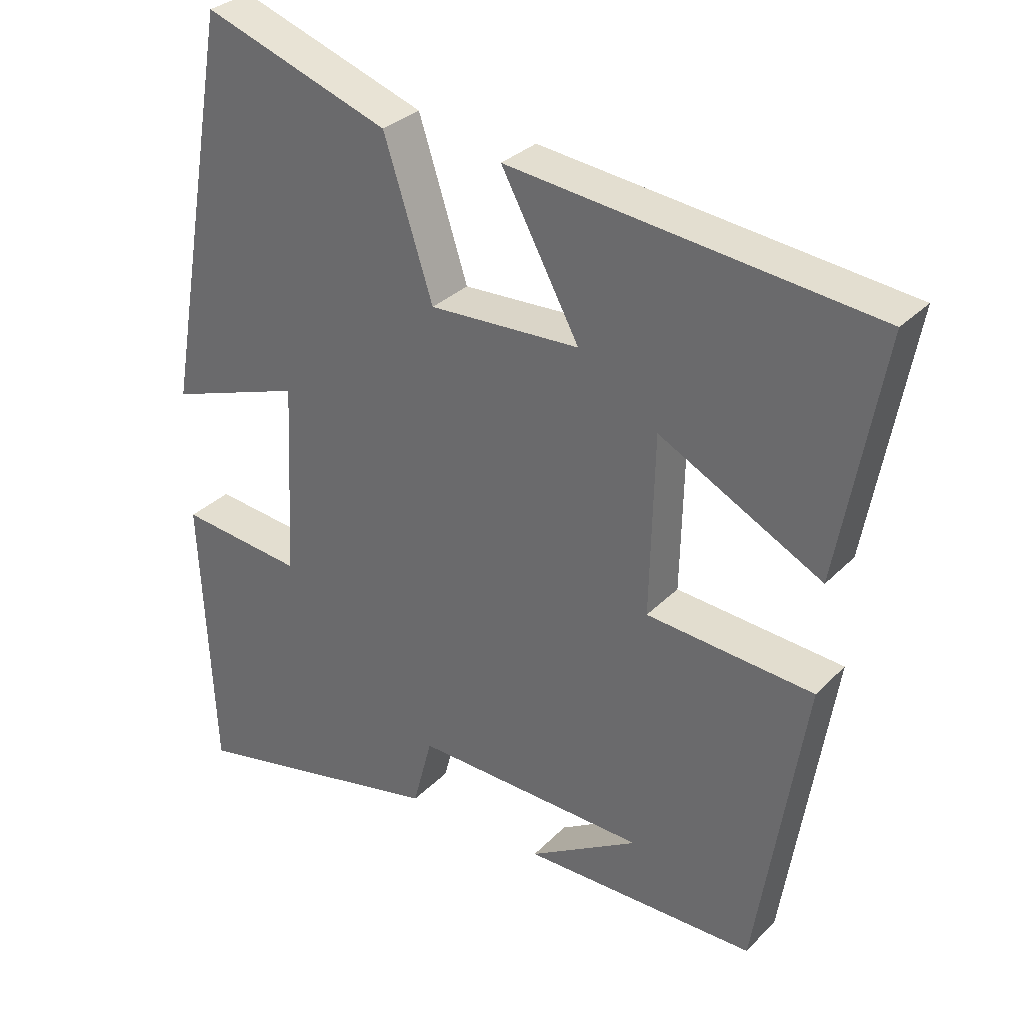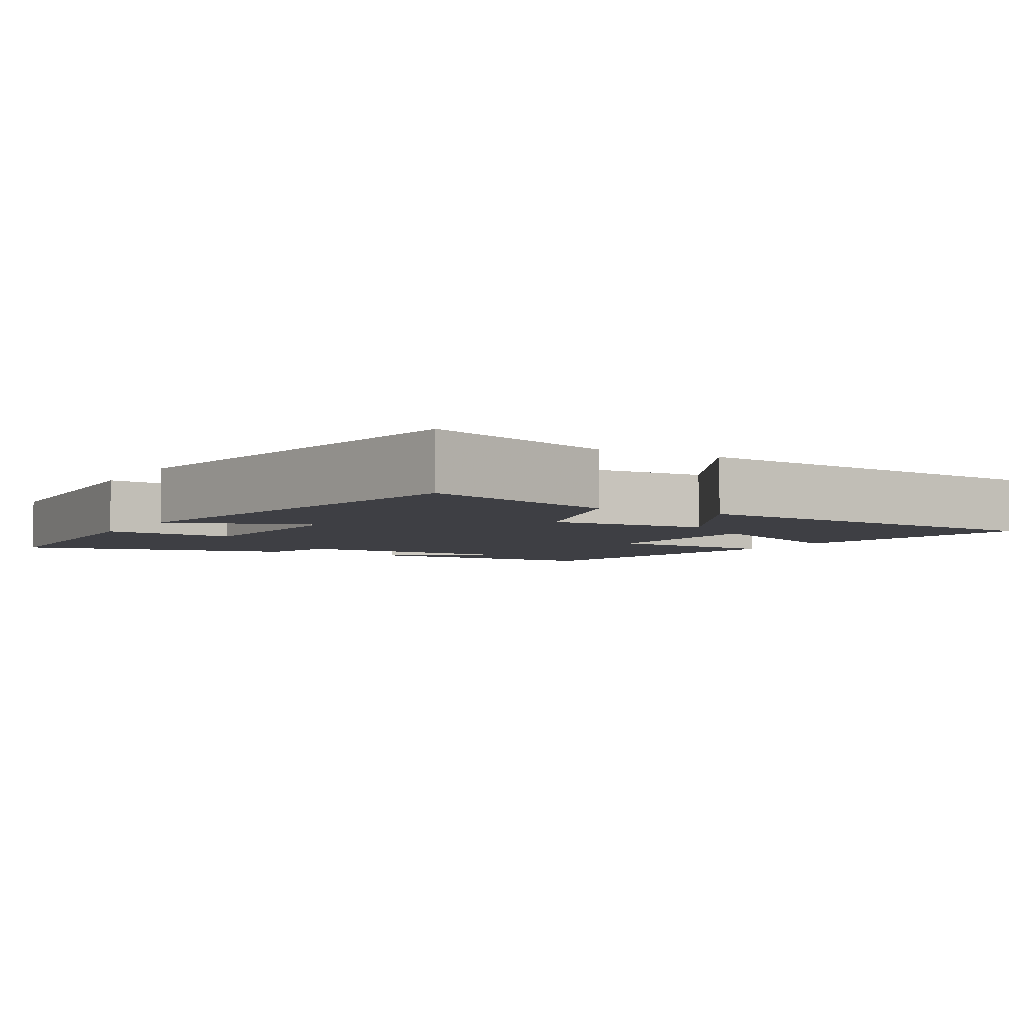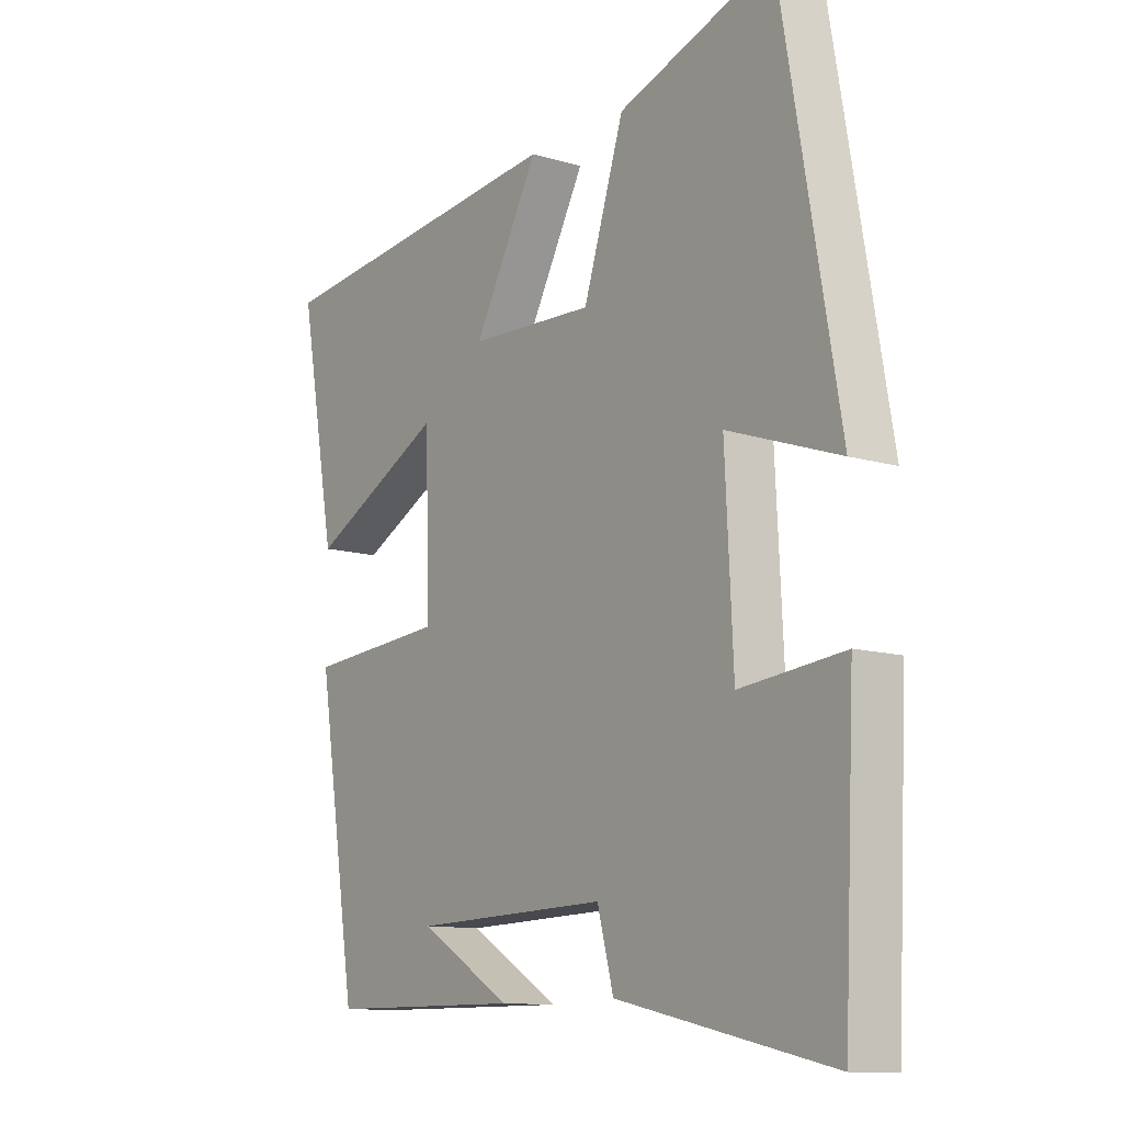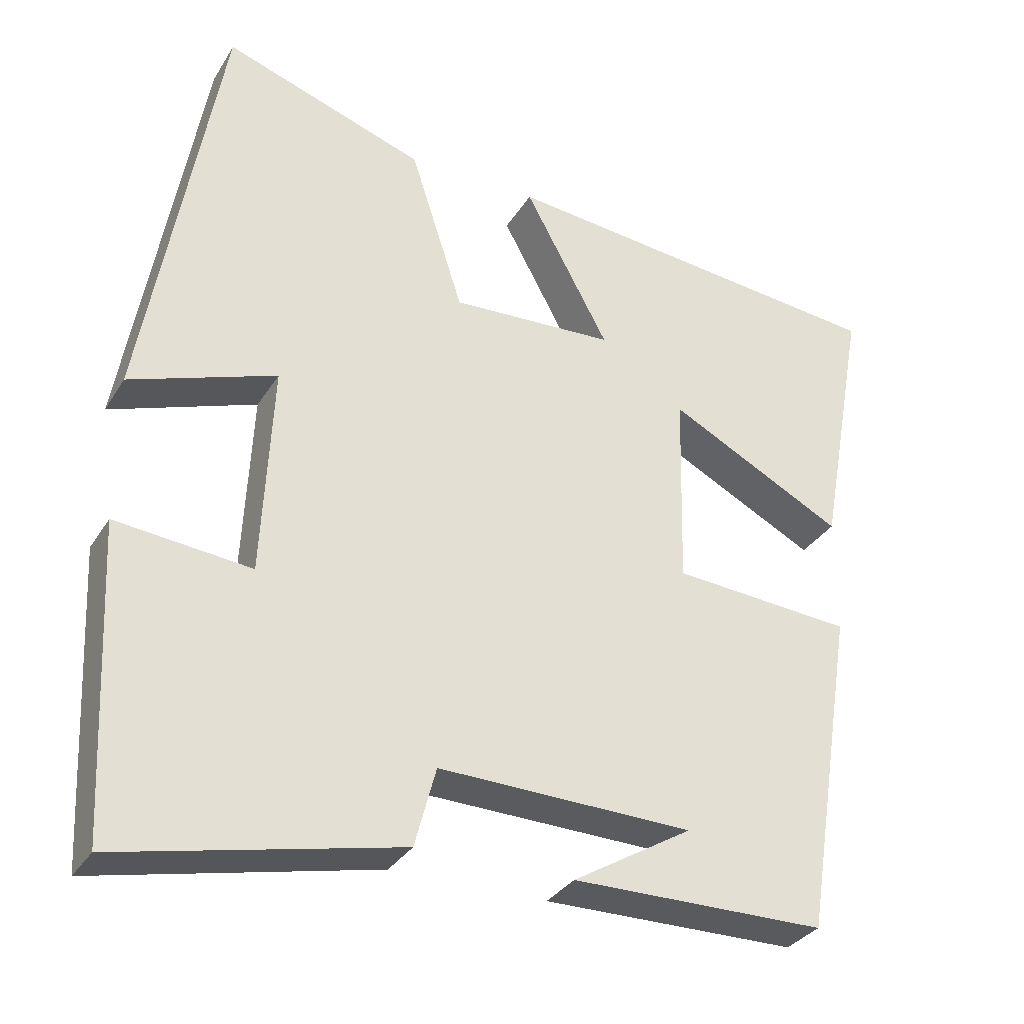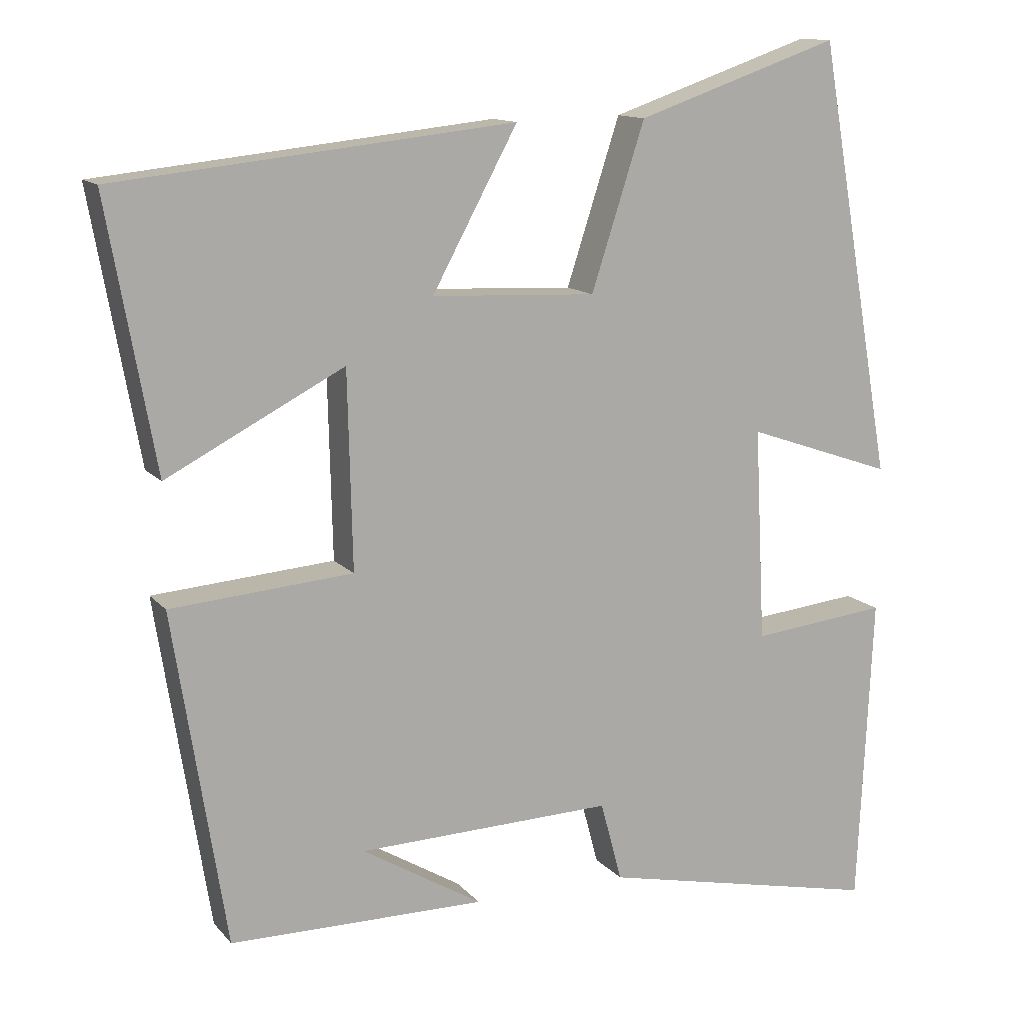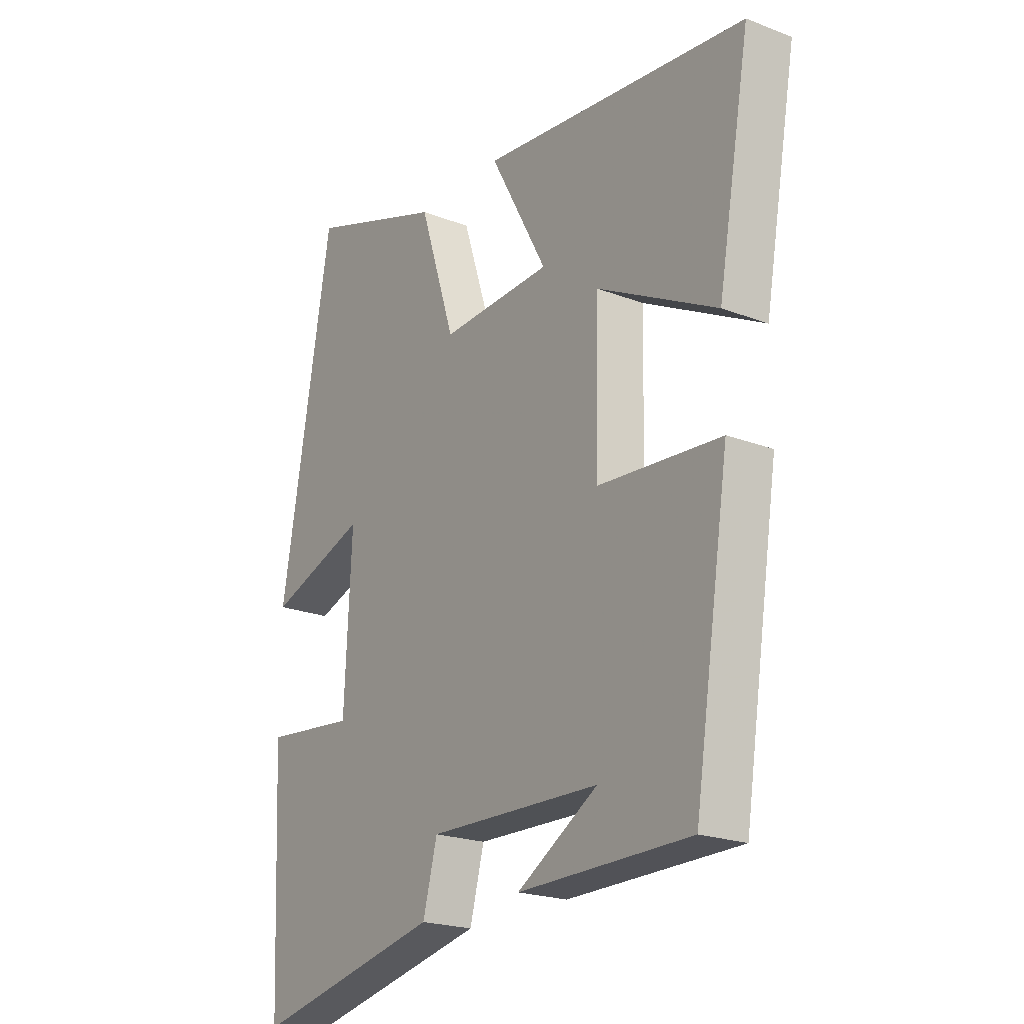
<metadata>
{"format":"obj","ext":"obj","renderer":"f3d","projection":"perspective","resolution":1024,"background":"white","views":[{"elev":31.5,"azim":35.9,"up":"+Z"},{"elev":-4.4,"azim":-29.8,"up":"+Y"},{"elev":-11.4,"azim":-126.1,"up":"+Z"},{"elev":-32.0,"azim":-26.7,"up":"+Z"},{"elev":12.9,"azim":155.4,"up":"+Z"},{"elev":-21.3,"azim":55.5,"up":"+Z"}]}
</metadata>
<code>
v 0.563 0.07 0.444
v 0.5 0.07 0.095
v 0.267 0.07 0.216
v 0.261 0.07 -0.042
v 0.5 0.07 -0.061
v 0.431 0.07 -0.498
v 0.095 0.07 -0.5
v 0.253 0.07 -0.405
v -0.083 0.07 -0.395
v -0.111 0.07 -0.5
v -0.481 0.07 -0.58
v -0.5 0.07 -0.172
v -0.321 0.07 -0.191
v -0.307 0.07 0.089
v -0.5 0.07 0.022
v -0.4 0.07 0.592
v -0.133 0.07 0.5
v -0.063 0.07 0.284
v 0.153 0.07 0.294
v 0.041 0.07 0.5
v 0.563 0 0.444
v 0.5 0 0.095
v 0.267 0 0.216
v 0.261 0 -0.042
v 0.5 0 -0.061
v 0.431 0 -0.498
v 0.095 0 -0.5
v 0.253 0 -0.405
v -0.083 0 -0.395
v -0.111 0 -0.5
v -0.481 0 -0.58
v -0.5 0 -0.172
v -0.321 0 -0.191
v -0.307 0 0.089
v -0.5 0 0.022
v -0.4 0 0.592
v -0.133 0 0.5
v -0.063 0 0.284
v 0.153 0 0.294
v 0.041 0 0.5
f 1 2 3
f 20 1 3
f 19 20 3
f 18 19 3 4
f 16 17 18
f 15 16 18
f 14 15 18
f 13 14 18 4
f 11 12 13
f 10 11 13
f 9 10 13
f 13 4 5
f 9 13 5
f 8 9 5
f 6 7 8
f 5 6 8
f 23 22 21
f 23 21 40
f 23 40 39
f 24 23 39 38
f 38 37 36
f 38 36 35
f 38 35 34
f 24 38 34 33
f 33 32 31
f 33 31 30
f 33 30 29
f 25 24 33
f 25 33 29
f 25 29 28
f 28 27 26
f 28 26 25
f 1 21 22 2
f 2 22 23 3
f 3 23 24 4
f 4 24 25 5
f 5 25 26 6
f 6 26 27 7
f 7 27 28 8
f 8 28 29 9
f 9 29 30 10
f 10 30 31 11
f 11 31 32 12
f 12 32 33 13
f 13 33 34 14
f 14 34 35 15
f 15 35 36 16
f 16 36 37 17
f 17 37 38 18
f 18 38 39 19
f 19 39 40 20
f 20 40 21 1

</code>
